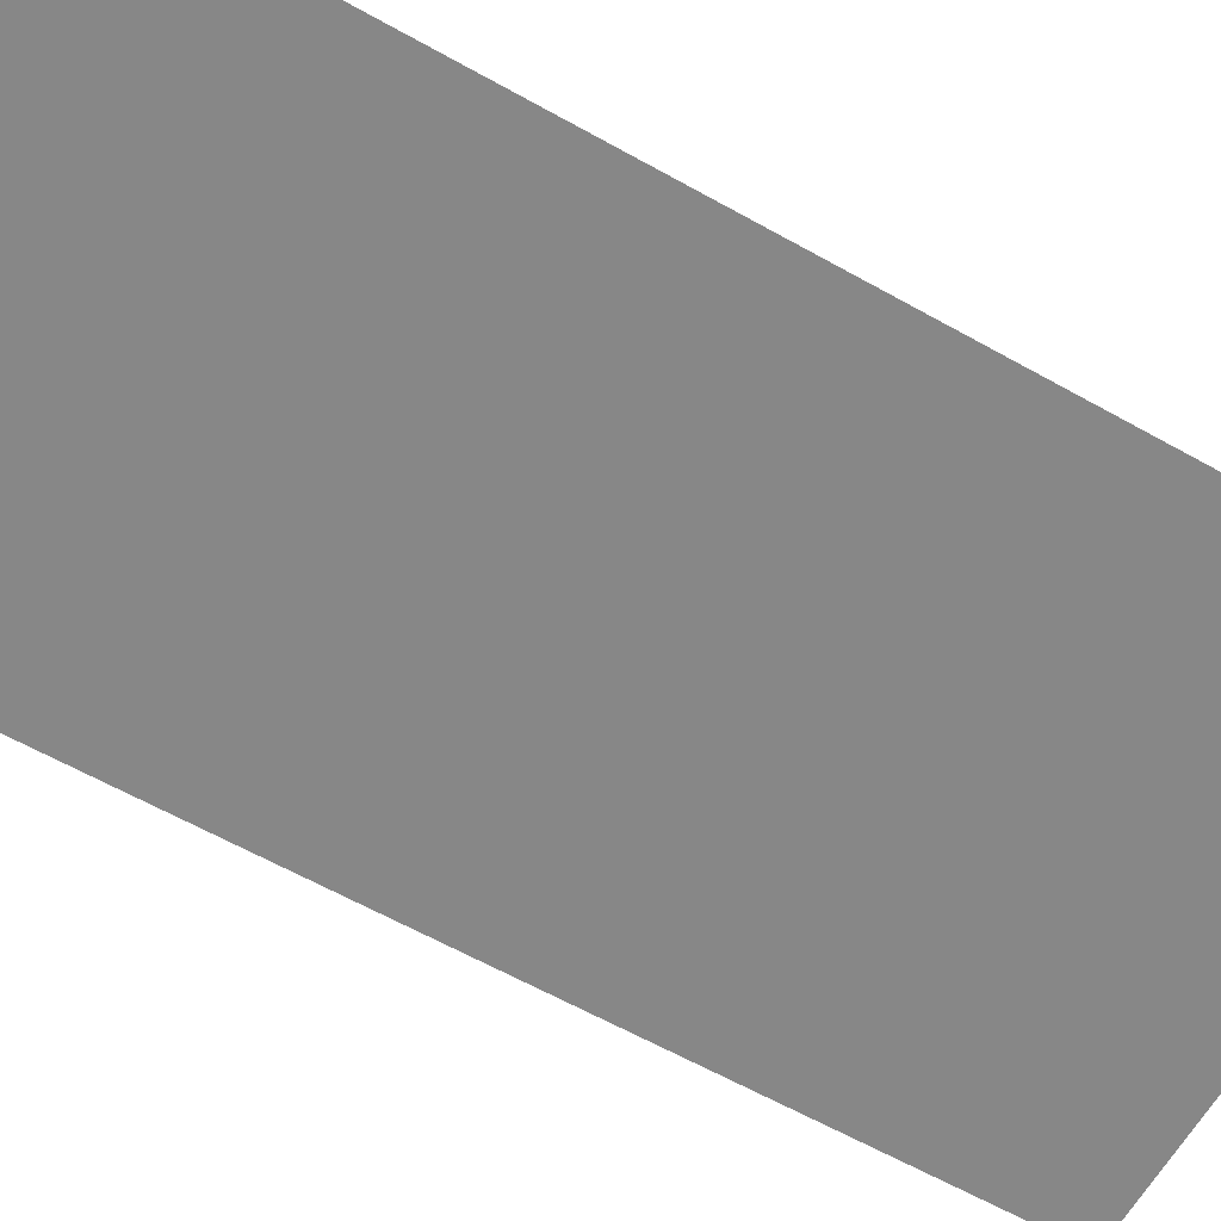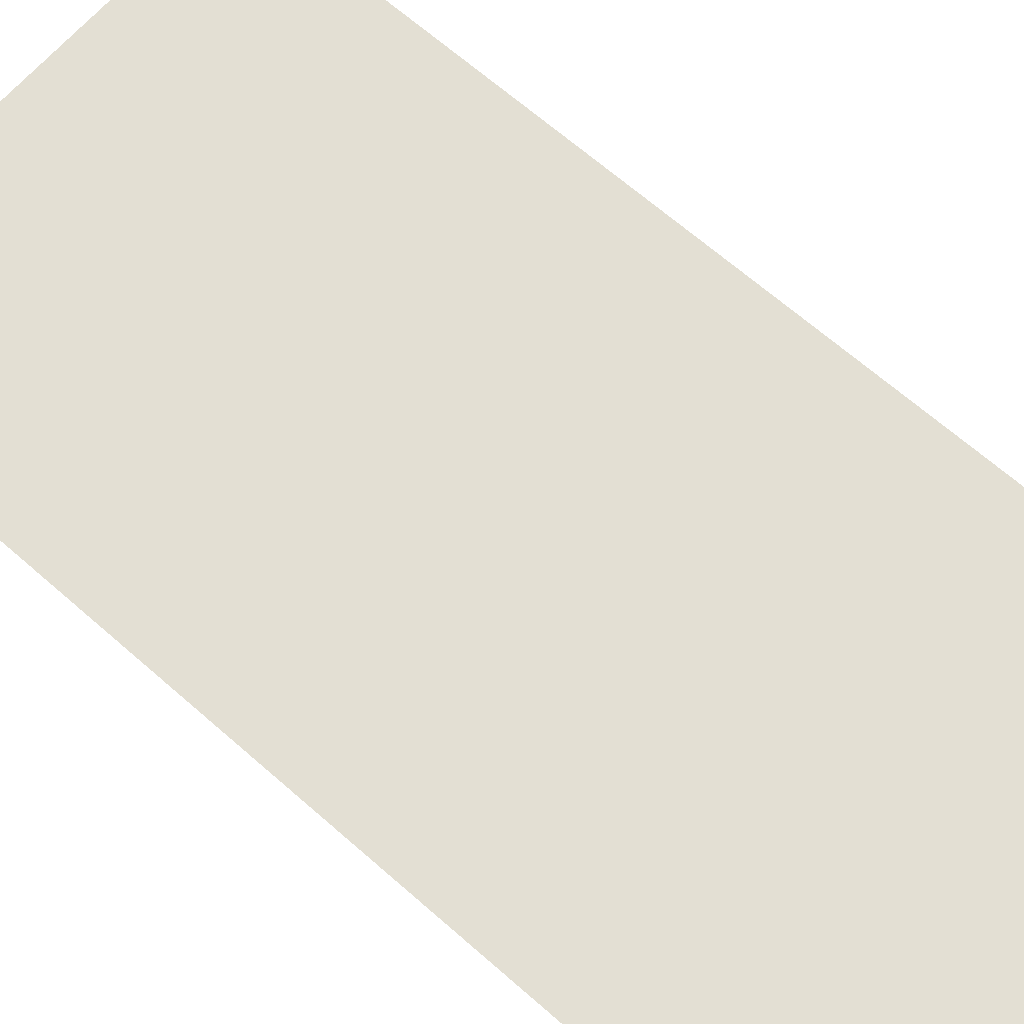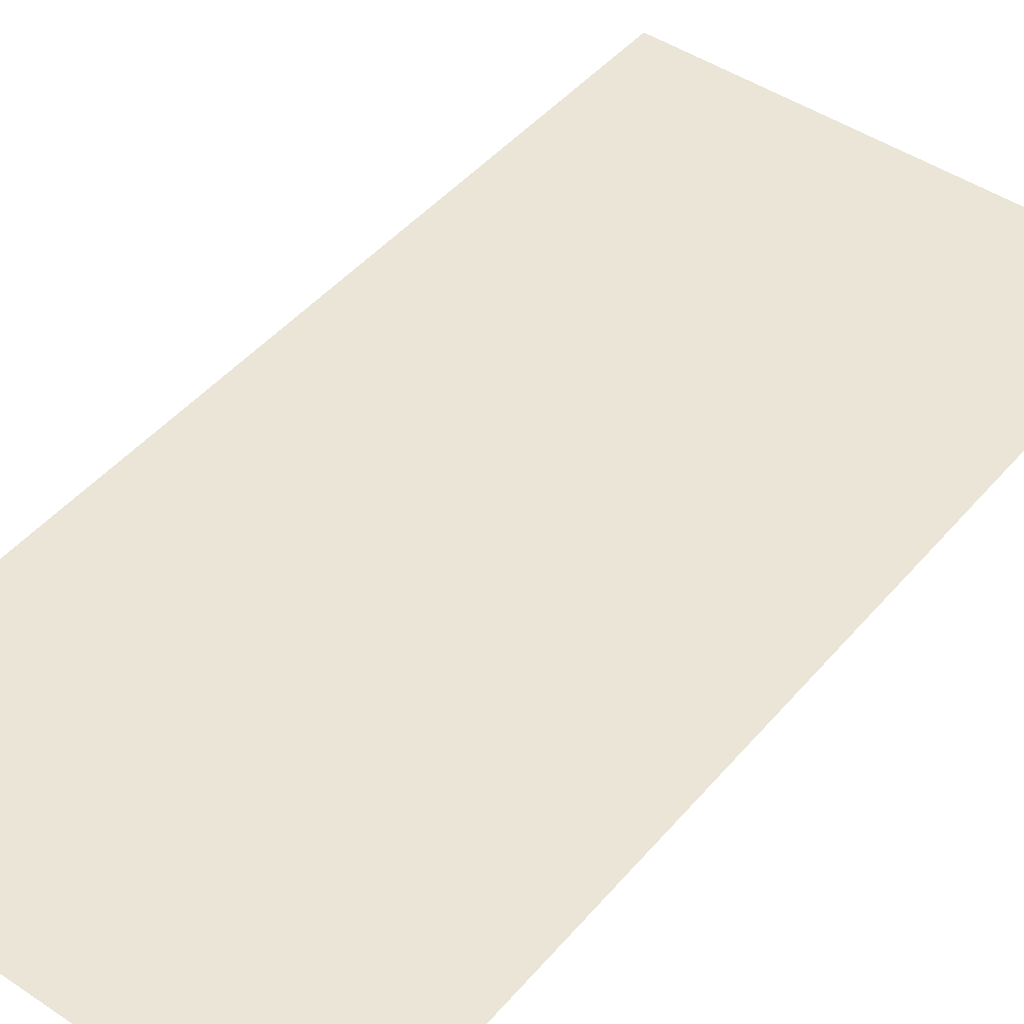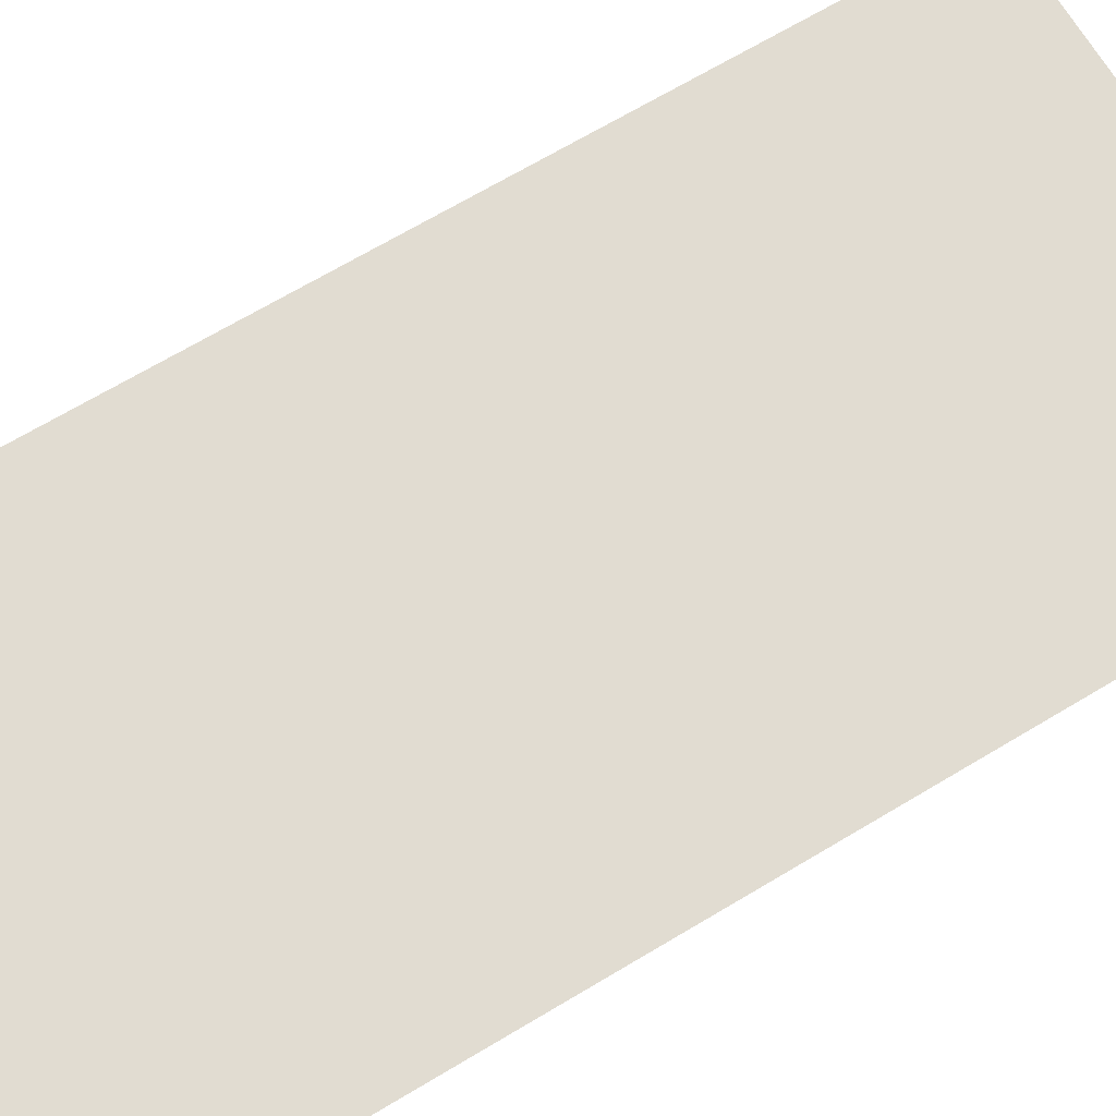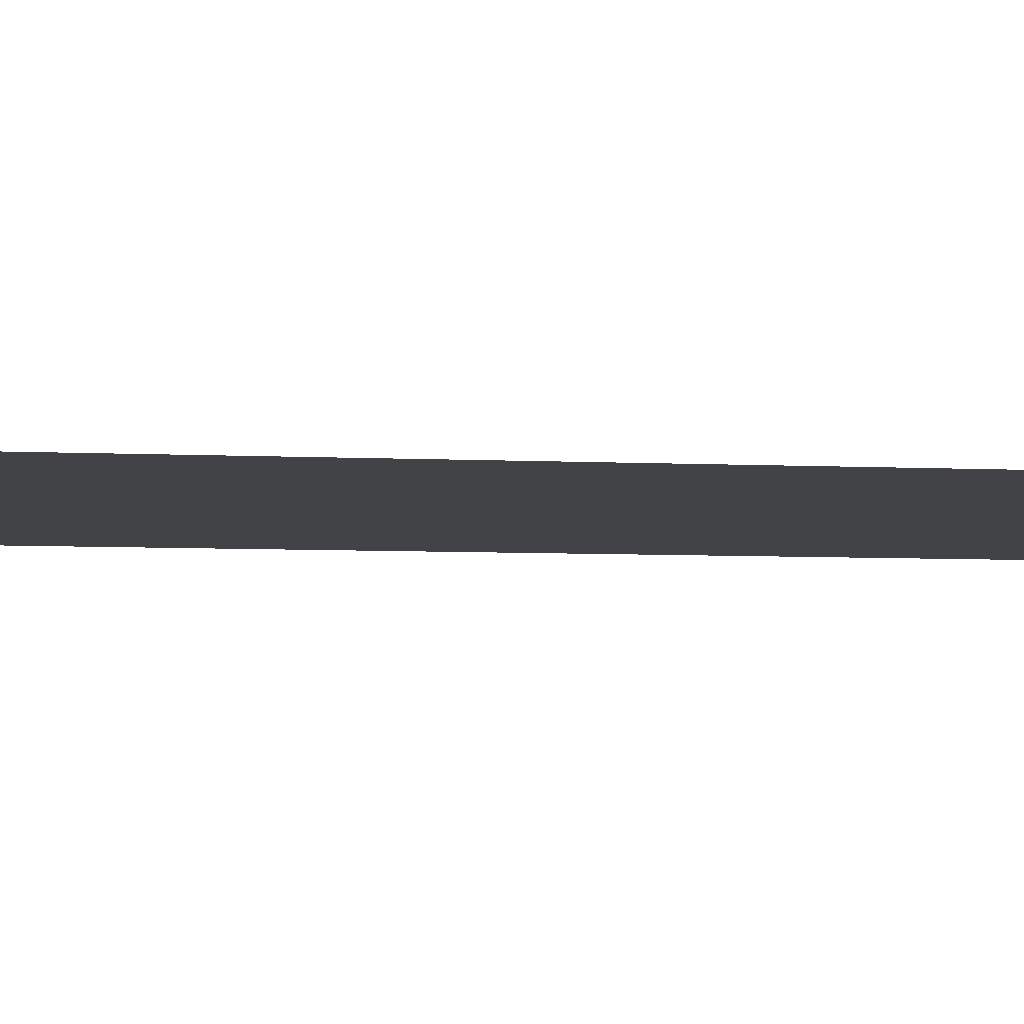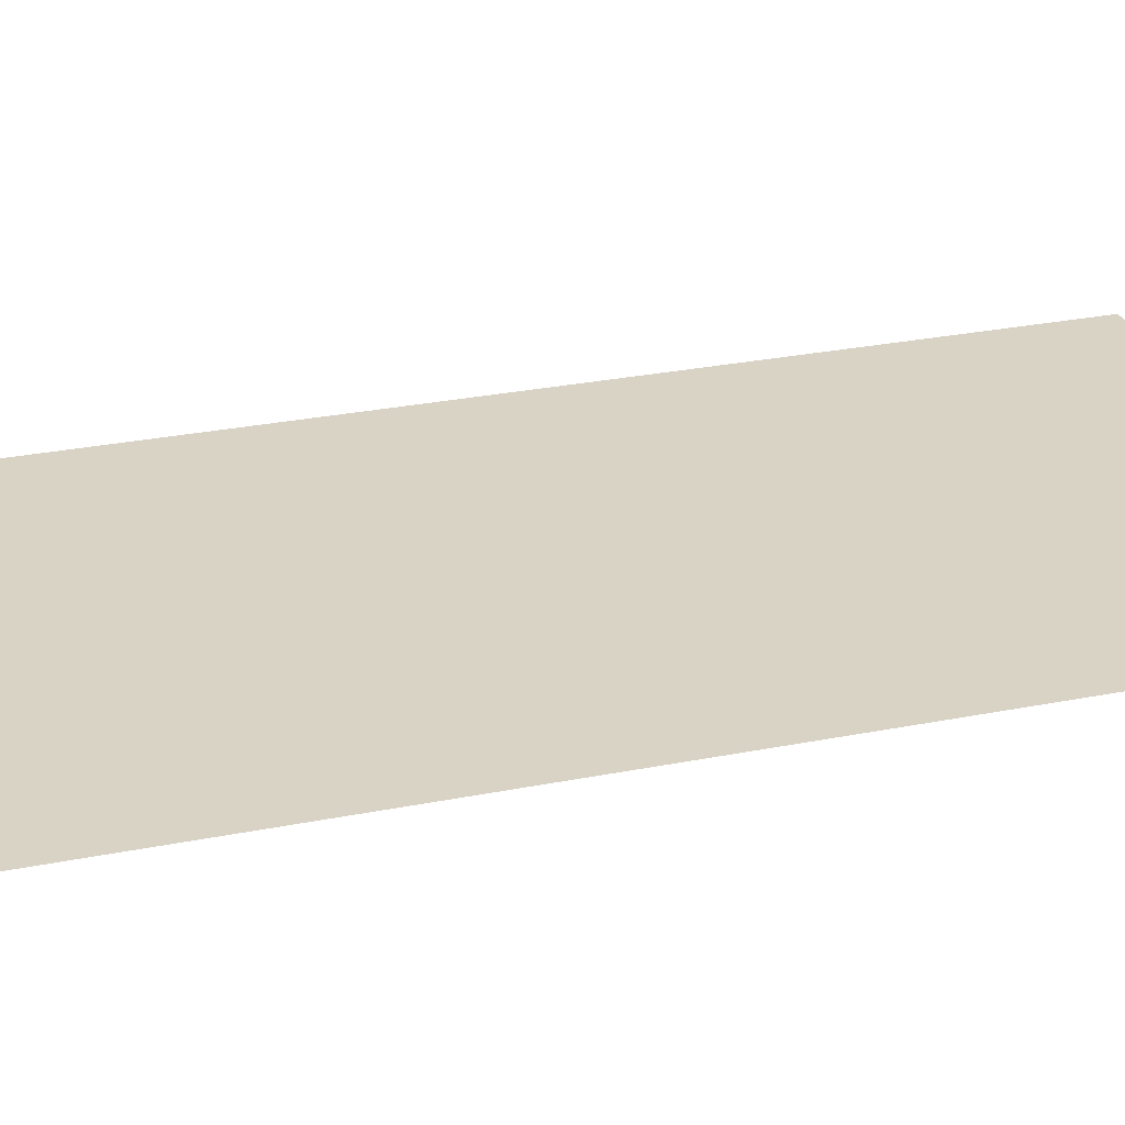
<metadata>
{"format":"obj","ext":"obj","renderer":"f3d","projection":"perspective","resolution":1024,"background":"white","views":[{"elev":-62.6,"azim":60.4,"up":"+Z"},{"elev":67.0,"azim":131.3,"up":"+Z"},{"elev":45.7,"azim":-142.3,"up":"+Z"},{"elev":69.3,"azim":59.2,"up":"+Z"},{"elev":-7.2,"azim":82.8,"up":"+Z"},{"elev":28.3,"azim":-106.8,"up":"+Z"}]}
</metadata>
<code>
o Plane
v -0.5 -1 0
v 0.5 -1 0
v -0.5 1 -0
v 0.5 1 -0
f 1 2 4 3

</code>
